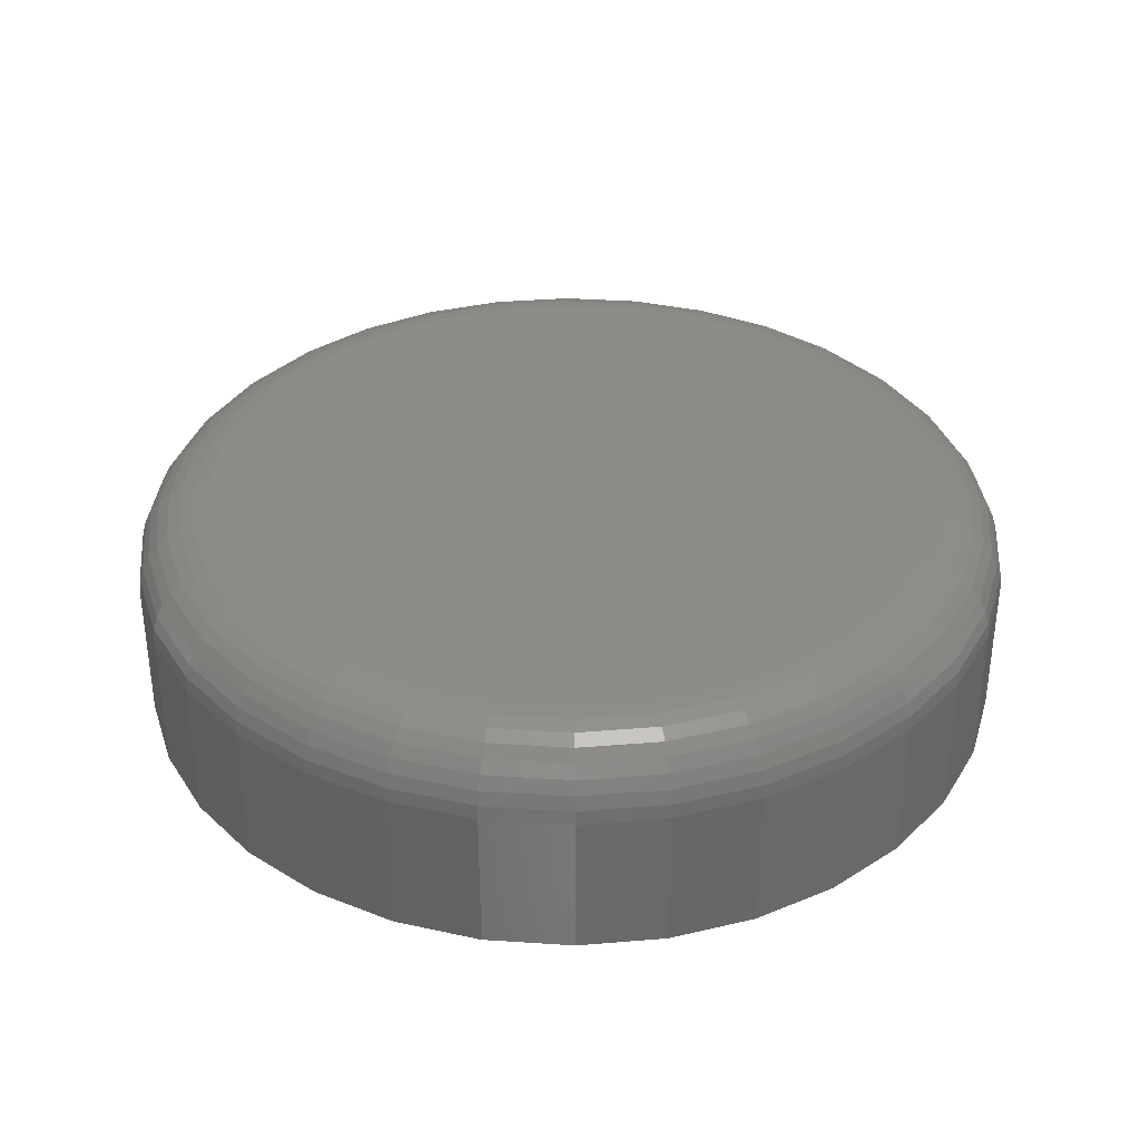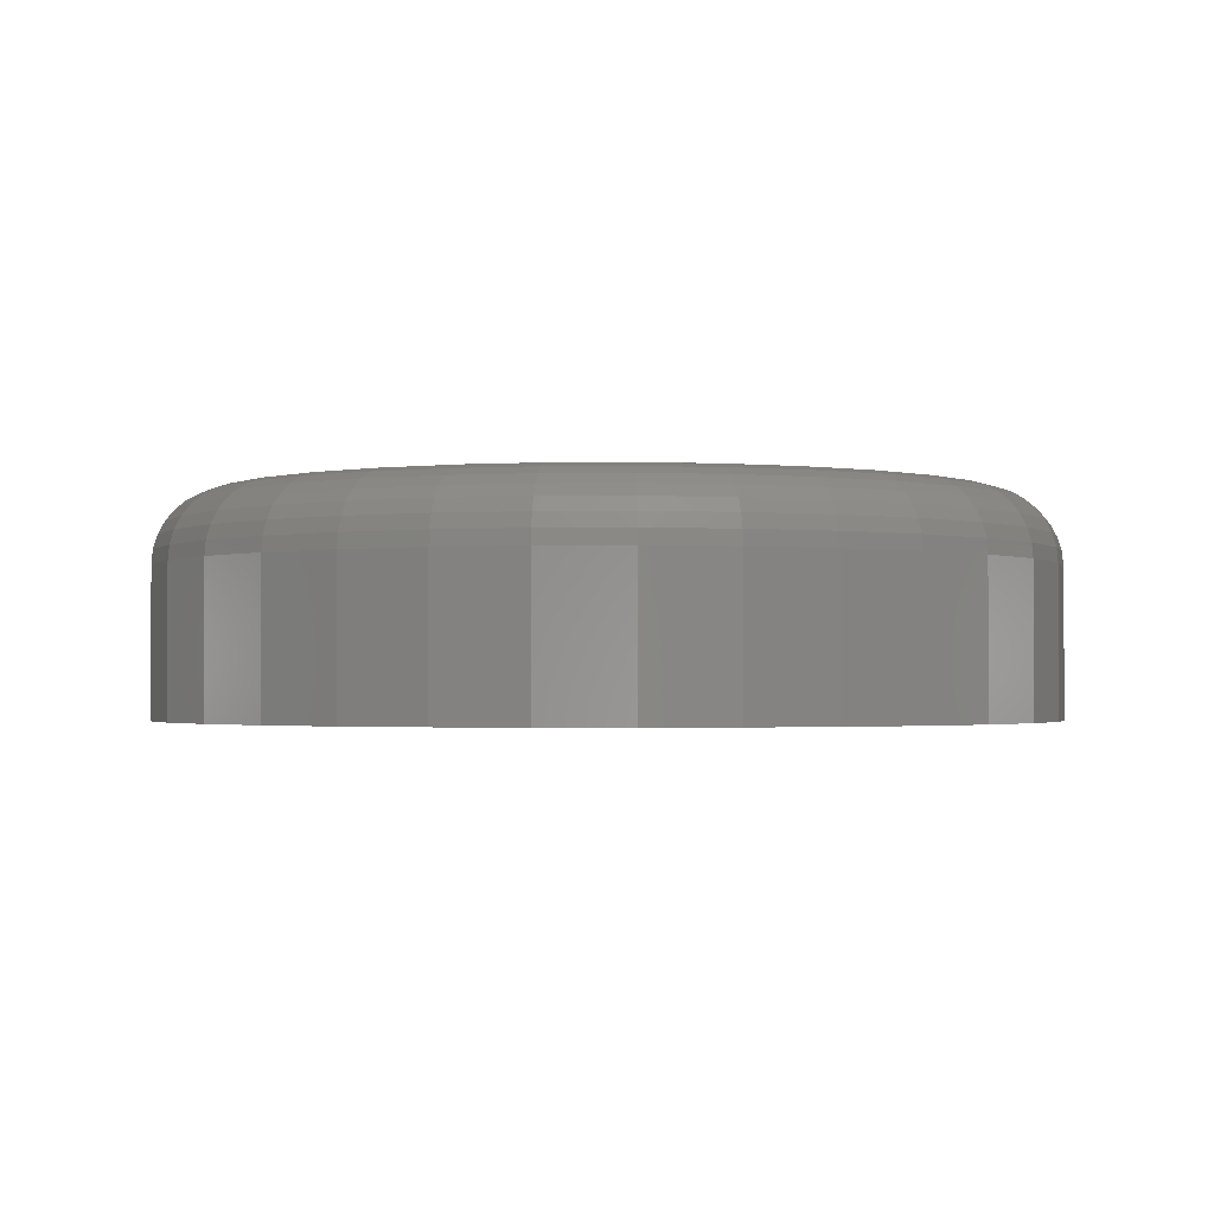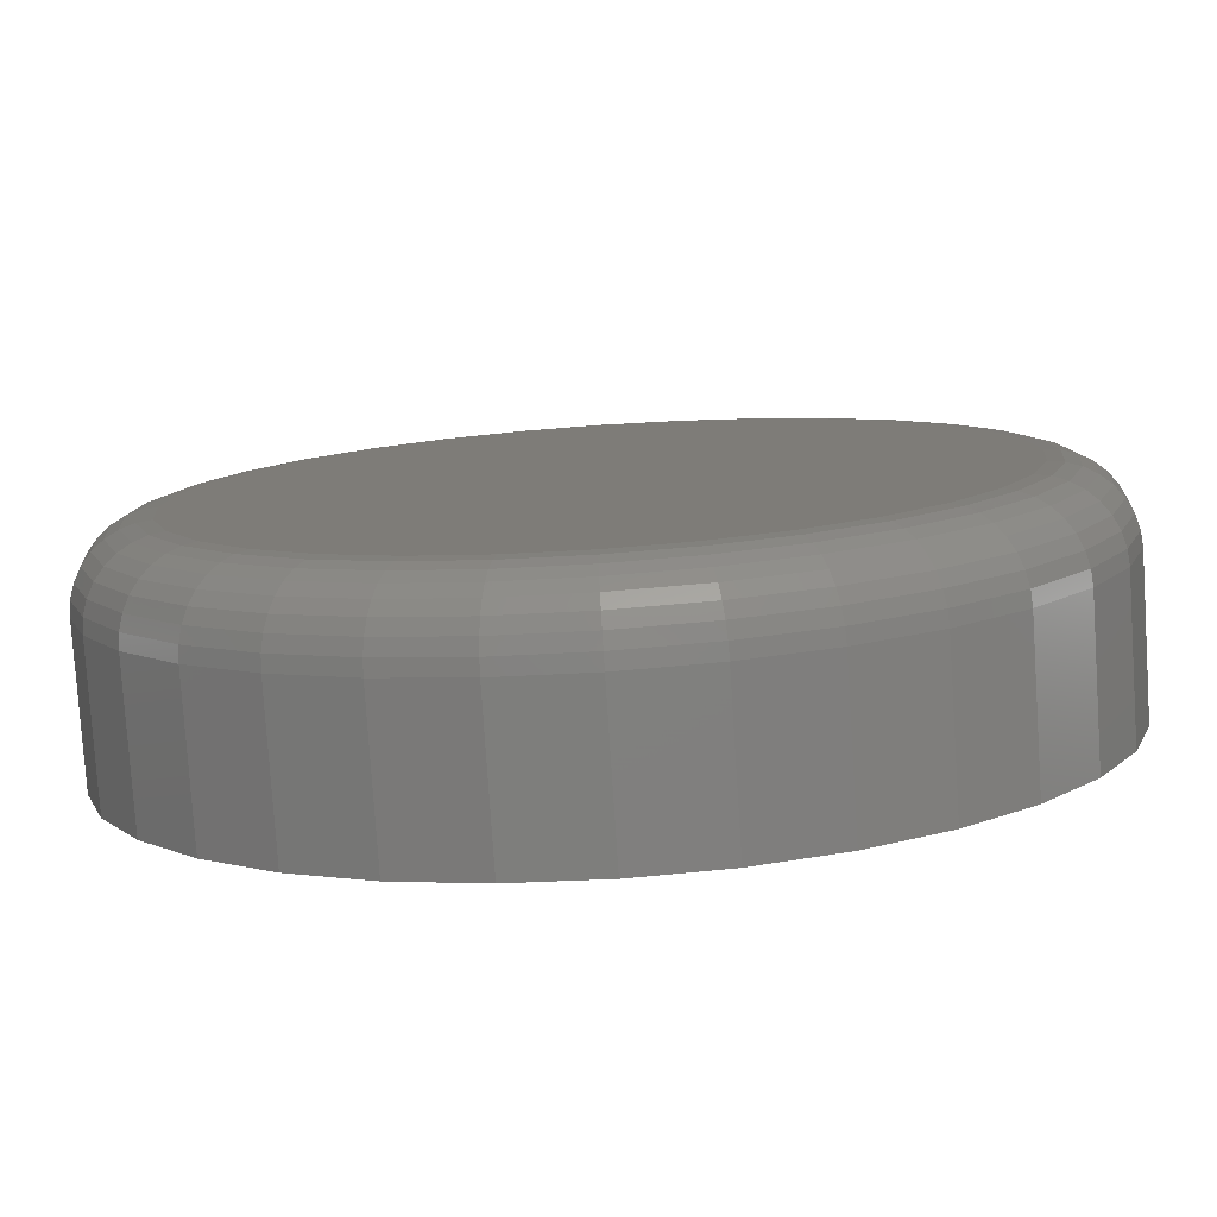
<metadata>
{"format":"stl","ext":"stl","renderer":"f3d","projection":"perspective","resolution":1024,"background":"white","views":[{"elev":35.3,"azim":-0.6,"up":"+Z"},{"elev":-1.7,"azim":-127.0,"up":"+Z"},{"elev":-79.6,"azim":3.8,"up":"+Y"}]}
</metadata>
<code>
# stl→obj: 320 verts, 636 faces
v 0.5203 0.07243 0.04688
v 0.5508 0.07243 0.04688
v 0.5355 0.07393 0.04688
v 0.5056 0.06798 0.04688
v 0.5655 0.06798 0.04688
v 0.4921 0.06075 0.04688
v 0.579 0.06075 0.04688
v 0.4802 0.05102 0.04688
v 0.5908 0.05102 0.04688
v 0.5908 -0.05958 0.04688
v 0.4921 -0.0693 0.04688
v 0.579 -0.0693 0.04688
v 0.5056 -0.07653 0.04688
v 0.5655 -0.07653 0.04688
v 0.5203 -0.08098 0.04688
v 0.5508 -0.08098 0.04688
v 0.5355 -0.08248 0.04688
v 0.6006 0.03917 0.04688
v 0.4705 0.03917 0.04688
v 0.6078 0.02565 0.04688
v 0.4633 0.02565 0.04688
v 0.6122 0.01098 0.04688
v 0.4588 0.01098 0.04688
v 0.6137 -0.004276 0.04688
v 0.4573 -0.004276 0.04688
v 0.6122 -0.01953 0.04688
v 0.4588 -0.01953 0.04688
v 0.6078 -0.0342 0.04688
v 0.4633 -0.0342 0.04688
v 0.6006 -0.04773 0.04688
v 0.4705 -0.04773 0.04688
v 0.4802 -0.05958 0.04688
v 0.6294 -0.004276 0
v 0.6294 -0.004276 0.03125
v 0.6276 -0.02258 0
v 0.6276 -0.02258 0.03125
v 0.6222 -0.04018 0
v 0.6222 -0.04018 0.03125
v 0.6135 -0.05641 0
v 0.6135 -0.05641 0.03125
v 0.6019 -0.07063 0
v 0.6019 -0.07063 0.03125
v 0.5877 -0.08229 0
v 0.5877 -0.08229 0.03125
v 0.5714 -0.09097 0
v 0.5714 -0.09097 0.03125
v 0.5538 -0.09631 0
v 0.5538 -0.09631 0.03125
v 0.5355 -0.09811 0
v 0.5355 -0.09811 0.03125
v 0.5172 -0.09631 0
v 0.5172 -0.09631 0.03125
v 0.4996 -0.09097 0
v 0.4996 -0.09097 0.03125
v 0.4834 -0.08229 0
v 0.4834 -0.08229 0.03125
v 0.4692 -0.07063 0
v 0.4692 -0.07063 0.03125
v 0.4575 -0.05641 0
v 0.4575 -0.05641 0.03125
v 0.4488 -0.04018 0
v 0.4488 -0.04018 0.03125
v 0.4435 -0.02258 0
v 0.4435 -0.02258 0.03125
v 0.4417 -0.004276 0
v 0.4417 -0.004276 0.03125
v 0.4435 0.01403 0
v 0.4435 0.01403 0.03125
v 0.4488 0.03163 0
v 0.4488 0.03163 0.03125
v 0.4575 0.04785 0
v 0.4575 0.04785 0.03125
v 0.4692 0.06207 0
v 0.4692 0.06207 0.03125
v 0.4834 0.07374 0
v 0.4834 0.07374 0.03125
v 0.4996 0.08241 0
v 0.4996 0.08241 0.03125
v 0.5172 0.08775 0
v 0.5172 0.08775 0.03125
v 0.5355 0.08956 0
v 0.5355 0.08956 0.03125
v 0.5538 0.08775 0
v 0.5538 0.08775 0.03125
v 0.5714 0.08241 0
v 0.5714 0.08241 0.03125
v 0.5877 0.07374 0
v 0.5877 0.07374 0.03125
v 0.6019 0.06207 0
v 0.6019 0.06207 0.03125
v 0.6135 0.04785 0
v 0.6135 0.04785 0.03125
v 0.6222 0.03163 0
v 0.6222 0.03163 0.03125
v 0.6276 0.01403 0
v 0.6276 0.01403 0.03125
v 0.6168 -0.004276 0.04657
v 0.6152 -0.02013 0.04657
v 0.6197 -0.004276 0.04569
v 0.6181 -0.0207 0.04569
v 0.6224 -0.004276 0.04424
v 0.6207 -0.02123 0.04424
v 0.6248 -0.004276 0.0423
v 0.6231 -0.02169 0.0423
v 0.6267 -0.004276 0.03993
v 0.625 -0.02207 0.03993
v 0.6282 -0.004276 0.03723
v 0.6264 -0.02235 0.03723
v 0.6291 -0.004276 0.0343
v 0.6273 -0.02252 0.0343
v 0.4558 -0.02013 0.04657
v 0.4543 -0.004276 0.04657
v 0.453 -0.0207 0.04569
v 0.4513 -0.004276 0.04569
v 0.4503 -0.02123 0.04424
v 0.4486 -0.004276 0.04424
v 0.448 -0.02169 0.0423
v 0.4463 -0.004276 0.0423
v 0.4461 -0.02207 0.03993
v 0.4443 -0.004276 0.03993
v 0.4447 -0.02235 0.03723
v 0.4429 -0.004276 0.03723
v 0.4438 -0.02252 0.0343
v 0.442 -0.004276 0.0343
v 0.4605 -0.03537 0.04657
v 0.4577 -0.03649 0.04569
v 0.4553 -0.03753 0.04424
v 0.4531 -0.03843 0.0423
v 0.4513 -0.03918 0.03993
v 0.4499 -0.03973 0.03723
v 0.4491 -0.04007 0.0343
v 0.468 -0.04942 0.04657
v 0.4655 -0.05105 0.04569
v 0.4633 -0.05255 0.04424
v 0.4613 -0.05386 0.0423
v 0.4597 -0.05494 0.03993
v 0.4585 -0.05575 0.03723
v 0.4578 -0.05624 0.0343
v 0.4781 -0.06173 0.04657
v 0.476 -0.06381 0.04569
v 0.4741 -0.06572 0.04424
v 0.4724 -0.06739 0.0423
v 0.471 -0.06876 0.03993
v 0.47 -0.06978 0.03723
v 0.4694 -0.07041 0.0343
v 0.4904 -0.07184 0.04657
v 0.4888 -0.07427 0.04569
v 0.4873 -0.07652 0.04424
v 0.4859 -0.07849 0.0423
v 0.4849 -0.08011 0.03993
v 0.4841 -0.08131 0.03723
v 0.4836 -0.08205 0.0343
v 0.5044 -0.07935 0.04657
v 0.5033 -0.08205 0.04569
v 0.5023 -0.08455 0.04424
v 0.5014 -0.08674 0.0423
v 0.5006 -0.08853 0.03993
v 0.5001 -0.08987 0.03723
v 0.4997 -0.09069 0.0343
v 0.5197 -0.08397 0.04657
v 0.5191 -0.08685 0.04569
v 0.5186 -0.08949 0.04424
v 0.5181 -0.09182 0.0423
v 0.5177 -0.09372 0.03993
v 0.5175 -0.09514 0.03723
v 0.5173 -0.09601 0.0343
v 0.5355 -0.08553 0.04657
v 0.5355 -0.08846 0.04569
v 0.5355 -0.09116 0.04424
v 0.5355 -0.09353 0.0423
v 0.5355 -0.09548 0.03993
v 0.5355 -0.09692 0.03723
v 0.5355 -0.09781 0.0343
v 0.5514 -0.08397 0.04657
v 0.552 -0.08685 0.04569
v 0.5525 -0.08949 0.04424
v 0.5529 -0.09182 0.0423
v 0.5533 -0.09372 0.03993
v 0.5536 -0.09514 0.03723
v 0.5538 -0.09601 0.0343
v 0.5666 -0.07935 0.04657
v 0.5677 -0.08205 0.04569
v 0.5688 -0.08455 0.04424
v 0.5697 -0.08674 0.0423
v 0.5704 -0.08853 0.03993
v 0.571 -0.08987 0.03723
v 0.5713 -0.09069 0.0343
v 0.5807 -0.07184 0.04657
v 0.5823 -0.07427 0.04569
v 0.5838 -0.07652 0.04424
v 0.5851 -0.07849 0.0423
v 0.5862 -0.08011 0.03993
v 0.587 -0.08131 0.03723
v 0.5875 -0.08205 0.0343
v 0.593 -0.06173 0.04657
v 0.5951 -0.06381 0.04569
v 0.597 -0.06572 0.04424
v 0.5986 -0.06739 0.0423
v 0.6 -0.06876 0.03993
v 0.601 -0.06978 0.03723
v 0.6017 -0.07041 0.0343
v 0.6031 -0.04942 0.04657
v 0.6055 -0.05105 0.04569
v 0.6078 -0.05255 0.04424
v 0.6097 -0.05386 0.0423
v 0.6114 -0.05494 0.03993
v 0.6126 -0.05575 0.03723
v 0.6133 -0.05624 0.0343
v 0.6106 -0.03537 0.04657
v 0.6133 -0.03649 0.04569
v 0.6158 -0.03753 0.04424
v 0.618 -0.03843 0.0423
v 0.6198 -0.03918 0.03993
v 0.6211 -0.03973 0.03723
v 0.6219 -0.04007 0.0343
v 0.4558 0.01158 0.04657
v 0.453 0.01215 0.04569
v 0.4503 0.01267 0.04424
v 0.448 0.01314 0.0423
v 0.4461 0.01352 0.03993
v 0.4447 0.0138 0.03723
v 0.4438 0.01397 0.0343
v 0.6152 0.01158 0.04657
v 0.6181 0.01215 0.04569
v 0.6207 0.01267 0.04424
v 0.6231 0.01314 0.0423
v 0.625 0.01352 0.03993
v 0.6264 0.0138 0.03723
v 0.6273 0.01397 0.0343
v 0.6106 0.02682 0.04657
v 0.6133 0.02794 0.04569
v 0.6158 0.02897 0.04424
v 0.618 0.02988 0.0423
v 0.6198 0.03062 0.03993
v 0.6211 0.03118 0.03723
v 0.6219 0.03152 0.0343
v 0.6031 0.04087 0.04657
v 0.6055 0.0425 0.04569
v 0.6078 0.044 0.04424
v 0.6097 0.04531 0.0423
v 0.6114 0.04639 0.03993
v 0.6126 0.04719 0.03723
v 0.6133 0.04769 0.0343
v 0.593 0.05318 0.04657
v 0.5951 0.05525 0.04569
v 0.597 0.05716 0.04424
v 0.5986 0.05884 0.0423
v 0.6 0.06021 0.03993
v 0.601 0.06123 0.03723
v 0.6017 0.06186 0.0343
v 0.5807 0.06329 0.04657
v 0.5823 0.06572 0.04569
v 0.5838 0.06797 0.04424
v 0.5851 0.06994 0.0423
v 0.5862 0.07155 0.03993
v 0.587 0.07275 0.03723
v 0.5875 0.07349 0.0343
v 0.5666 0.07079 0.04657
v 0.5677 0.0735 0.04569
v 0.5688 0.076 0.04424
v 0.5697 0.07819 0.0423
v 0.5704 0.07998 0.03993
v 0.571 0.08131 0.03723
v 0.5713 0.08214 0.0343
v 0.5514 0.07542 0.04657
v 0.552 0.07829 0.04569
v 0.5525 0.08094 0.04424
v 0.5529 0.08326 0.0423
v 0.5533 0.08517 0.03993
v 0.5536 0.08659 0.03723
v 0.5538 0.08746 0.0343
v 0.5355 0.07698 0.04657
v 0.5355 0.07991 0.04569
v 0.5355 0.08261 0.04424
v 0.5355 0.08498 0.0423
v 0.5355 0.08692 0.03993
v 0.5355 0.08837 0.03723
v 0.5355 0.08926 0.0343
v 0.5197 0.07542 0.04657
v 0.5191 0.07829 0.04569
v 0.5186 0.08094 0.04424
v 0.5181 0.08326 0.0423
v 0.5177 0.08517 0.03993
v 0.5175 0.08659 0.03723
v 0.5173 0.08746 0.0343
v 0.5044 0.07079 0.04657
v 0.5033 0.0735 0.04569
v 0.5023 0.076 0.04424
v 0.5014 0.07819 0.0423
v 0.5006 0.07998 0.03993
v 0.5001 0.08131 0.03723
v 0.4997 0.08214 0.0343
v 0.4904 0.06329 0.04657
v 0.4888 0.06572 0.04569
v 0.4873 0.06797 0.04424
v 0.4859 0.06994 0.0423
v 0.4849 0.07155 0.03993
v 0.4841 0.07275 0.03723
v 0.4836 0.07349 0.0343
v 0.4781 0.05318 0.04657
v 0.476 0.05525 0.04569
v 0.4741 0.05716 0.04424
v 0.4724 0.05884 0.0423
v 0.471 0.06021 0.03993
v 0.47 0.06123 0.03723
v 0.4694 0.06186 0.0343
v 0.468 0.04087 0.04657
v 0.4655 0.0425 0.04569
v 0.4633 0.044 0.04424
v 0.4613 0.04531 0.0423
v 0.4597 0.04639 0.03993
v 0.4585 0.04719 0.03723
v 0.4578 0.04769 0.0343
v 0.4605 0.02682 0.04657
v 0.4577 0.02794 0.04569
v 0.4553 0.02897 0.04424
v 0.4531 0.02988 0.0423
v 0.4513 0.03062 0.03993
v 0.4499 0.03118 0.03723
v 0.4491 0.03152 0.0343
f 1 2 3
f 2 1 4
f 2 4 5
f 5 4 6
f 5 6 7
f 7 6 8
f 7 8 9
f 10 11 12
f 12 11 13
f 12 13 14
f 14 13 15
f 14 15 16
f 16 15 17
f 9 8 18
f 18 8 19
f 18 19 20
f 20 19 21
f 20 21 22
f 22 21 23
f 22 23 24
f 24 23 25
f 24 25 26
f 26 25 27
f 26 27 28
f 28 27 29
f 28 29 30
f 30 29 31
f 30 31 10
f 10 31 32
f 10 32 11
f 33 34 35
f 35 34 36
f 35 36 37
f 37 36 38
f 37 38 39
f 39 38 40
f 39 40 41
f 41 40 42
f 41 42 43
f 43 42 44
f 43 44 45
f 45 44 46
f 45 46 47
f 47 46 48
f 47 48 49
f 49 48 50
f 49 50 51
f 51 50 52
f 51 52 53
f 53 52 54
f 53 54 55
f 55 54 56
f 55 56 57
f 57 56 58
f 57 58 59
f 59 58 60
f 59 60 61
f 61 60 62
f 61 62 63
f 63 62 64
f 63 64 65
f 65 64 66
f 65 66 67
f 67 66 68
f 67 68 69
f 69 68 70
f 69 70 71
f 71 70 72
f 71 72 73
f 73 72 74
f 73 74 75
f 75 74 76
f 75 76 77
f 77 76 78
f 77 78 79
f 79 78 80
f 79 80 81
f 81 80 82
f 81 82 83
f 83 82 84
f 83 84 85
f 85 84 86
f 85 86 87
f 87 86 88
f 87 88 89
f 89 88 90
f 89 90 91
f 91 90 92
f 91 92 93
f 93 92 94
f 93 94 95
f 95 94 96
f 95 96 33
f 33 96 34
f 24 26 97
f 97 26 98
f 97 98 99
f 99 98 100
f 99 100 101
f 101 100 102
f 101 102 103
f 103 102 104
f 103 104 105
f 105 104 106
f 105 106 107
f 107 106 108
f 107 108 109
f 109 108 110
f 109 110 34
f 34 110 36
f 27 25 111
f 111 25 112
f 111 112 113
f 113 112 114
f 113 114 115
f 115 114 116
f 115 116 117
f 117 116 118
f 117 118 119
f 119 118 120
f 119 120 121
f 121 120 122
f 121 122 123
f 123 122 124
f 123 124 64
f 64 124 66
f 29 27 125
f 125 27 111
f 125 111 126
f 126 111 113
f 126 113 127
f 127 113 115
f 127 115 128
f 128 115 117
f 128 117 129
f 129 117 119
f 129 119 130
f 130 119 121
f 130 121 131
f 131 121 123
f 131 123 62
f 62 123 64
f 31 29 132
f 132 29 125
f 132 125 133
f 133 125 126
f 133 126 134
f 134 126 127
f 134 127 135
f 135 127 128
f 135 128 136
f 136 128 129
f 136 129 137
f 137 129 130
f 137 130 138
f 138 130 131
f 138 131 60
f 60 131 62
f 32 31 139
f 139 31 132
f 139 132 140
f 140 132 133
f 140 133 141
f 141 133 134
f 141 134 142
f 142 134 135
f 142 135 143
f 143 135 136
f 143 136 144
f 144 136 137
f 144 137 145
f 145 137 138
f 145 138 58
f 58 138 60
f 11 32 146
f 146 32 139
f 146 139 147
f 147 139 140
f 147 140 148
f 148 140 141
f 148 141 149
f 149 141 142
f 149 142 150
f 150 142 143
f 150 143 151
f 151 143 144
f 151 144 152
f 152 144 145
f 152 145 56
f 56 145 58
f 13 11 153
f 153 11 146
f 153 146 154
f 154 146 147
f 154 147 155
f 155 147 148
f 155 148 156
f 156 148 149
f 156 149 157
f 157 149 150
f 157 150 158
f 158 150 151
f 158 151 159
f 159 151 152
f 159 152 54
f 54 152 56
f 15 13 160
f 160 13 153
f 160 153 161
f 161 153 154
f 161 154 162
f 162 154 155
f 162 155 163
f 163 155 156
f 163 156 164
f 164 156 157
f 164 157 165
f 165 157 158
f 165 158 166
f 166 158 159
f 166 159 52
f 52 159 54
f 17 15 167
f 167 15 160
f 167 160 168
f 168 160 161
f 168 161 169
f 169 161 162
f 169 162 170
f 170 162 163
f 170 163 171
f 171 163 164
f 171 164 172
f 172 164 165
f 172 165 173
f 173 165 166
f 173 166 50
f 50 166 52
f 16 17 174
f 174 17 167
f 174 167 175
f 175 167 168
f 175 168 176
f 176 168 169
f 176 169 177
f 177 169 170
f 177 170 178
f 178 170 171
f 178 171 179
f 179 171 172
f 179 172 180
f 180 172 173
f 180 173 48
f 48 173 50
f 14 16 181
f 181 16 174
f 181 174 182
f 182 174 175
f 182 175 183
f 183 175 176
f 183 176 184
f 184 176 177
f 184 177 185
f 185 177 178
f 185 178 186
f 186 178 179
f 186 179 187
f 187 179 180
f 187 180 46
f 46 180 48
f 12 14 188
f 188 14 181
f 188 181 189
f 189 181 182
f 189 182 190
f 190 182 183
f 190 183 191
f 191 183 184
f 191 184 192
f 192 184 185
f 192 185 193
f 193 185 186
f 193 186 194
f 194 186 187
f 194 187 44
f 44 187 46
f 10 12 195
f 195 12 188
f 195 188 196
f 196 188 189
f 196 189 197
f 197 189 190
f 197 190 198
f 198 190 191
f 198 191 199
f 199 191 192
f 199 192 200
f 200 192 193
f 200 193 201
f 201 193 194
f 201 194 42
f 42 194 44
f 30 10 202
f 202 10 195
f 202 195 203
f 203 195 196
f 203 196 204
f 204 196 197
f 204 197 205
f 205 197 198
f 205 198 206
f 206 198 199
f 206 199 207
f 207 199 200
f 207 200 208
f 208 200 201
f 208 201 40
f 40 201 42
f 28 30 209
f 209 30 202
f 209 202 210
f 210 202 203
f 210 203 211
f 211 203 204
f 211 204 212
f 212 204 205
f 212 205 213
f 213 205 206
f 213 206 214
f 214 206 207
f 214 207 215
f 215 207 208
f 215 208 38
f 38 208 40
f 26 28 98
f 98 28 209
f 98 209 100
f 100 209 210
f 100 210 102
f 102 210 211
f 102 211 104
f 104 211 212
f 104 212 106
f 106 212 213
f 106 213 108
f 108 213 214
f 108 214 110
f 110 214 215
f 110 215 36
f 36 215 38
f 25 23 112
f 112 23 216
f 112 216 114
f 114 216 217
f 114 217 116
f 116 217 218
f 116 218 118
f 118 218 219
f 118 219 120
f 120 219 220
f 120 220 122
f 122 220 221
f 122 221 124
f 124 221 222
f 124 222 66
f 66 222 68
f 22 24 223
f 223 24 97
f 223 97 224
f 224 97 99
f 224 99 225
f 225 99 101
f 225 101 226
f 226 101 103
f 226 103 227
f 227 103 105
f 227 105 228
f 228 105 107
f 228 107 229
f 229 107 109
f 229 109 96
f 96 109 34
f 20 22 230
f 230 22 223
f 230 223 231
f 231 223 224
f 231 224 232
f 232 224 225
f 232 225 233
f 233 225 226
f 233 226 234
f 234 226 227
f 234 227 235
f 235 227 228
f 235 228 236
f 236 228 229
f 236 229 94
f 94 229 96
f 18 20 237
f 237 20 230
f 237 230 238
f 238 230 231
f 238 231 239
f 239 231 232
f 239 232 240
f 240 232 233
f 240 233 241
f 241 233 234
f 241 234 242
f 242 234 235
f 242 235 243
f 243 235 236
f 243 236 92
f 92 236 94
f 9 18 244
f 244 18 237
f 244 237 245
f 245 237 238
f 245 238 246
f 246 238 239
f 246 239 247
f 247 239 240
f 247 240 248
f 248 240 241
f 248 241 249
f 249 241 242
f 249 242 250
f 250 242 243
f 250 243 90
f 90 243 92
f 7 9 251
f 251 9 244
f 251 244 252
f 252 244 245
f 252 245 253
f 253 245 246
f 253 246 254
f 254 246 247
f 254 247 255
f 255 247 248
f 255 248 256
f 256 248 249
f 256 249 257
f 257 249 250
f 257 250 88
f 88 250 90
f 5 7 258
f 258 7 251
f 258 251 259
f 259 251 252
f 259 252 260
f 260 252 253
f 260 253 261
f 261 253 254
f 261 254 262
f 262 254 255
f 262 255 263
f 263 255 256
f 263 256 264
f 264 256 257
f 264 257 86
f 86 257 88
f 2 5 265
f 265 5 258
f 265 258 266
f 266 258 259
f 266 259 267
f 267 259 260
f 267 260 268
f 268 260 261
f 268 261 269
f 269 261 262
f 269 262 270
f 270 262 263
f 270 263 271
f 271 263 264
f 271 264 84
f 84 264 86
f 3 2 272
f 272 2 265
f 272 265 273
f 273 265 266
f 273 266 274
f 274 266 267
f 274 267 275
f 275 267 268
f 275 268 276
f 276 268 269
f 276 269 277
f 277 269 270
f 277 270 278
f 278 270 271
f 278 271 82
f 82 271 84
f 1 3 279
f 279 3 272
f 279 272 280
f 280 272 273
f 280 273 281
f 281 273 274
f 281 274 282
f 282 274 275
f 282 275 283
f 283 275 276
f 283 276 284
f 284 276 277
f 284 277 285
f 285 277 278
f 285 278 80
f 80 278 82
f 4 1 286
f 286 1 279
f 286 279 287
f 287 279 280
f 287 280 288
f 288 280 281
f 288 281 289
f 289 281 282
f 289 282 290
f 290 282 283
f 290 283 291
f 291 283 284
f 291 284 292
f 292 284 285
f 292 285 78
f 78 285 80
f 6 4 293
f 293 4 286
f 293 286 294
f 294 286 287
f 294 287 295
f 295 287 288
f 295 288 296
f 296 288 289
f 296 289 297
f 297 289 290
f 297 290 298
f 298 290 291
f 298 291 299
f 299 291 292
f 299 292 76
f 76 292 78
f 8 6 300
f 300 6 293
f 300 293 301
f 301 293 294
f 301 294 302
f 302 294 295
f 302 295 303
f 303 295 296
f 303 296 304
f 304 296 297
f 304 297 305
f 305 297 298
f 305 298 306
f 306 298 299
f 306 299 74
f 74 299 76
f 19 8 307
f 307 8 300
f 307 300 308
f 308 300 301
f 308 301 309
f 309 301 302
f 309 302 310
f 310 302 303
f 310 303 311
f 311 303 304
f 311 304 312
f 312 304 305
f 312 305 313
f 313 305 306
f 313 306 72
f 72 306 74
f 21 19 314
f 314 19 307
f 314 307 315
f 315 307 308
f 315 308 316
f 316 308 309
f 316 309 317
f 317 309 310
f 317 310 318
f 318 310 311
f 318 311 319
f 319 311 312
f 319 312 320
f 320 312 313
f 320 313 70
f 70 313 72
f 23 21 216
f 216 21 314
f 216 314 217
f 217 314 315
f 217 315 218
f 218 315 316
f 218 316 219
f 219 316 317
f 219 317 220
f 220 317 318
f 220 318 221
f 221 318 319
f 221 319 222
f 222 319 320
f 222 320 68
f 68 320 70
f 81 83 79
f 77 79 83
f 85 77 83
f 75 77 85
f 87 75 85
f 45 53 43
f 51 53 45
f 47 51 45
f 49 51 47
f 53 55 43
f 43 55 57
f 43 57 41
f 41 57 59
f 41 59 39
f 39 59 61
f 39 61 37
f 37 61 63
f 37 63 35
f 35 63 65
f 35 65 33
f 33 65 67
f 33 67 95
f 95 67 69
f 95 69 93
f 93 69 71
f 93 71 91
f 91 71 73
f 91 73 89
f 89 73 75
f 89 75 87

</code>
